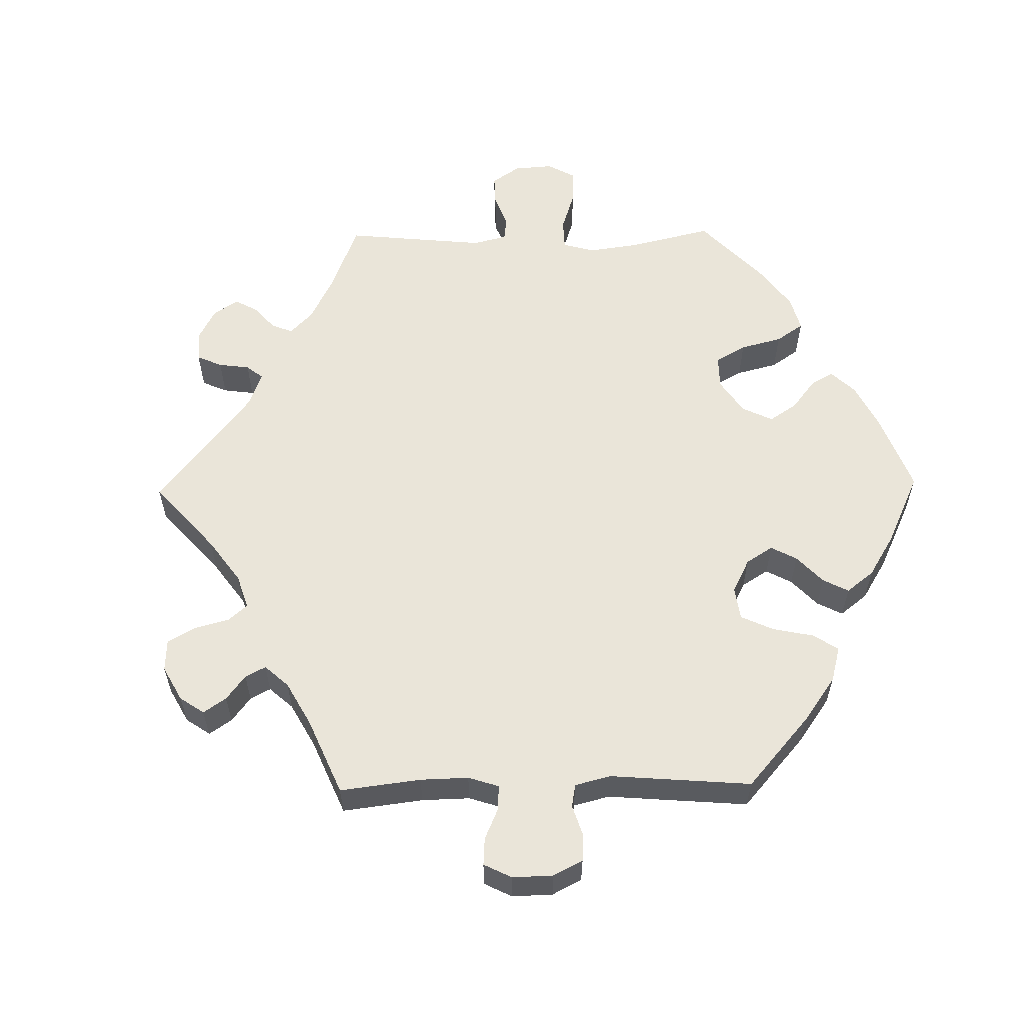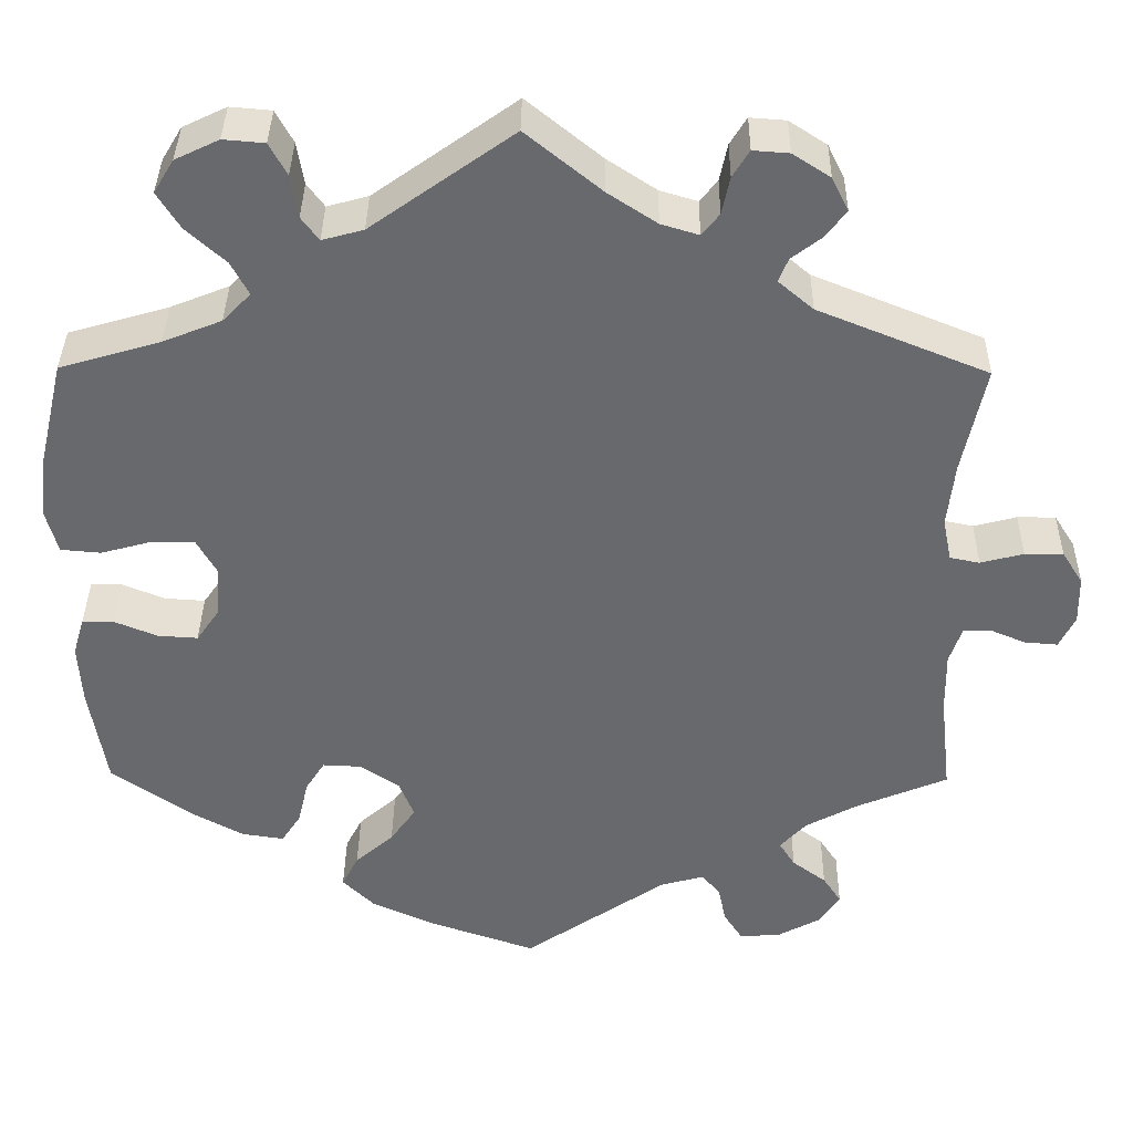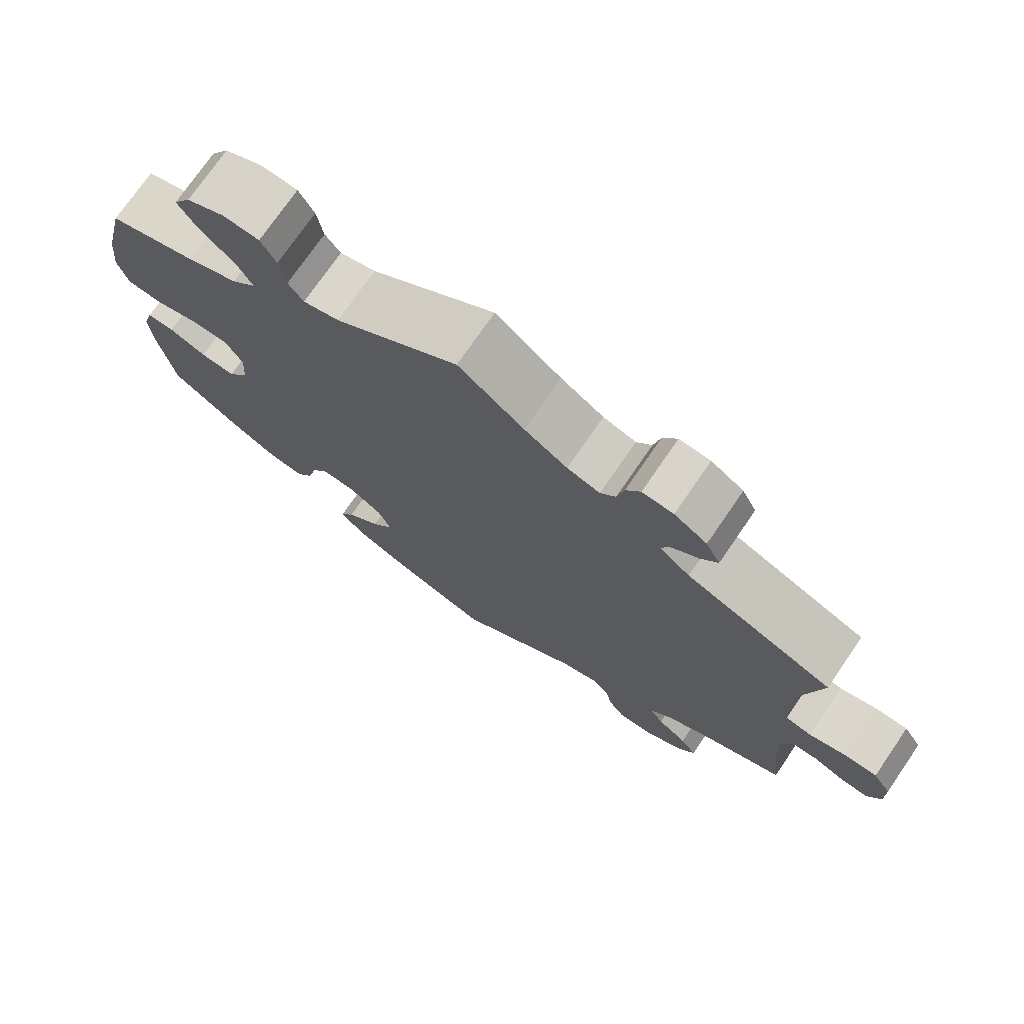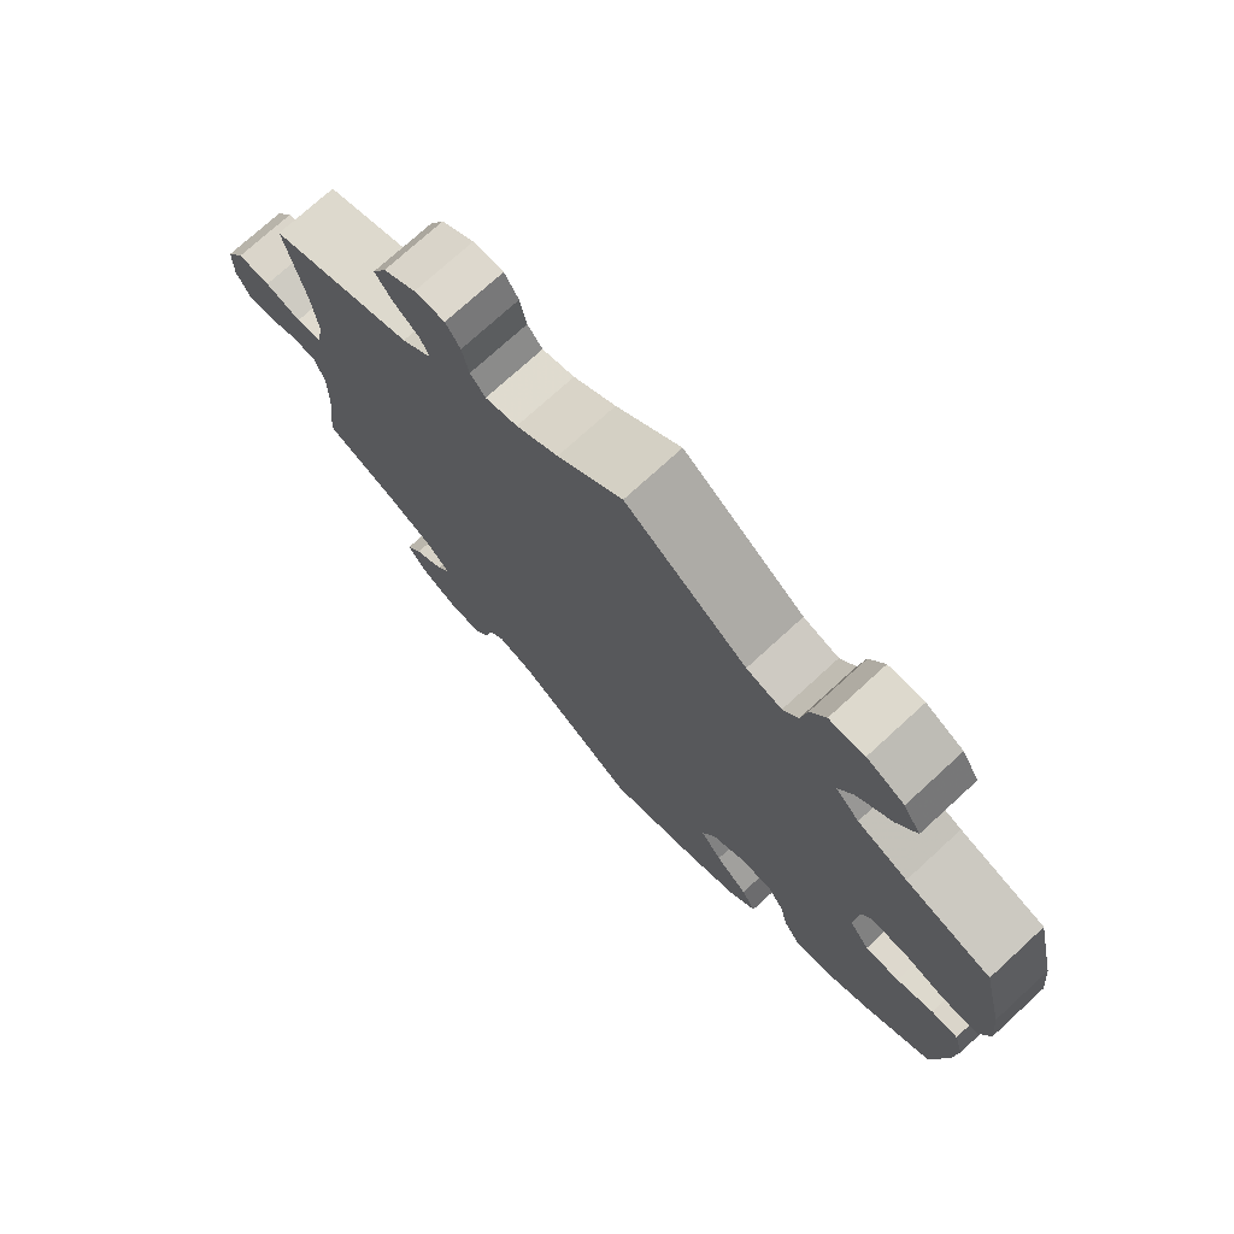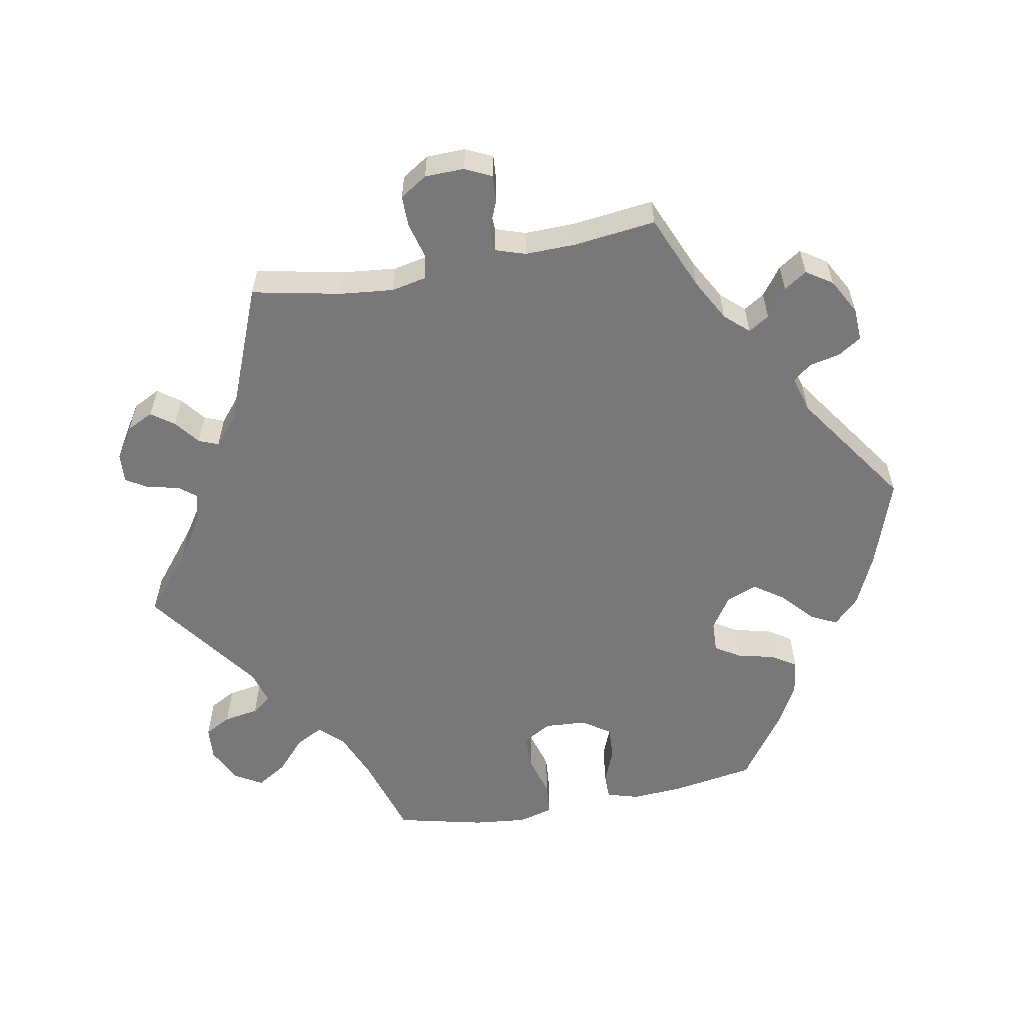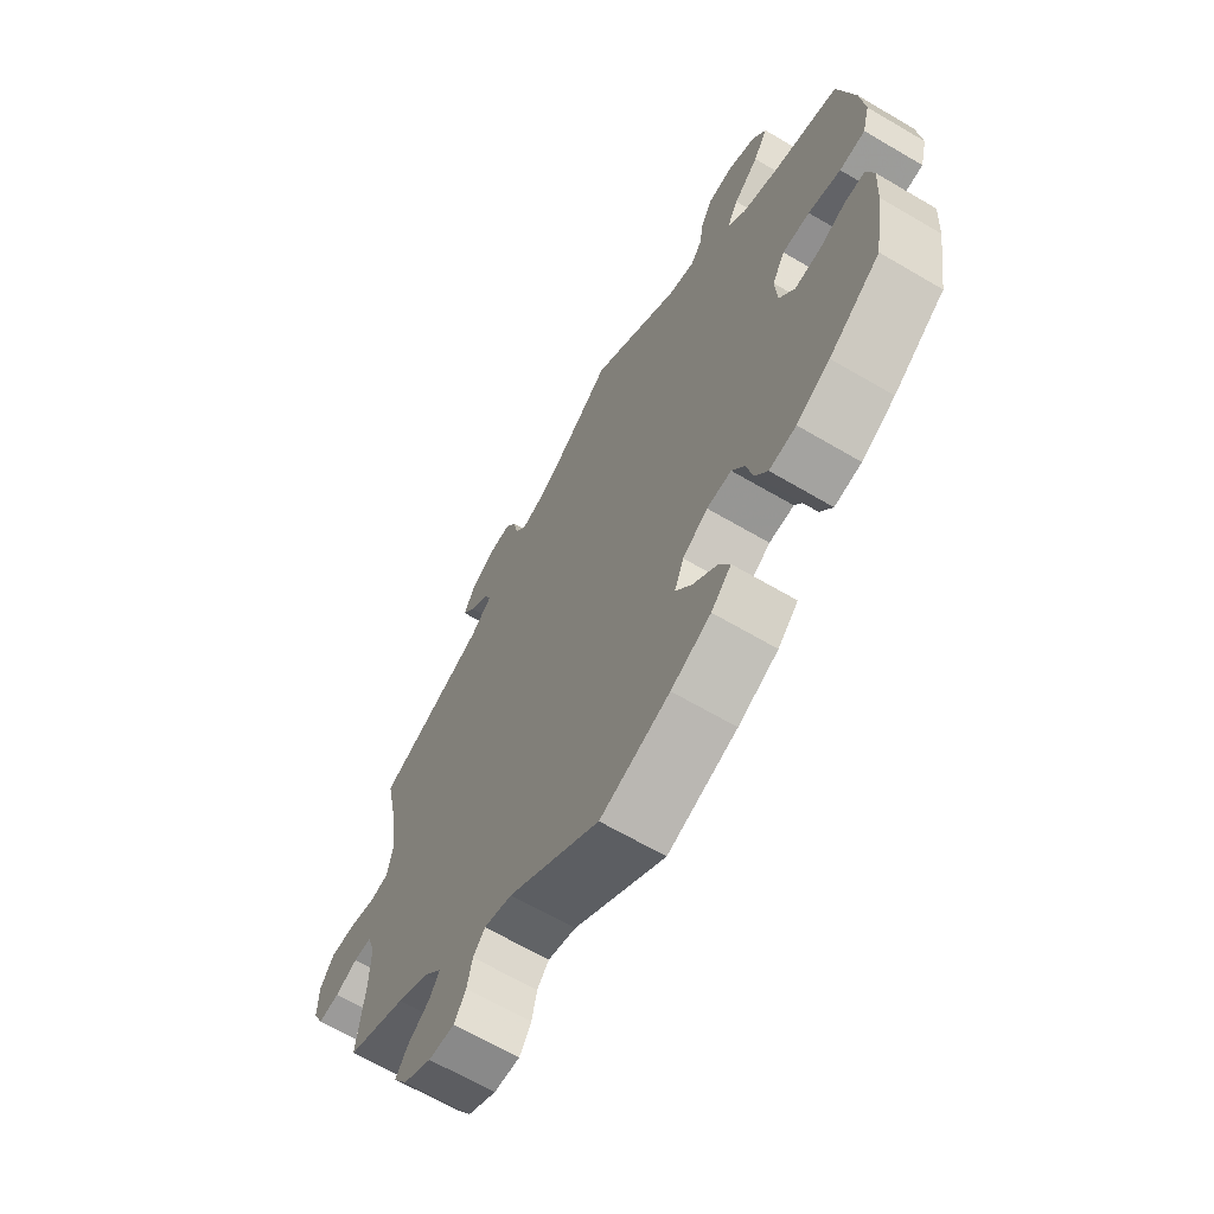
<metadata>
{"format":"obj","ext":"obj","renderer":"f3d","projection":"perspective","resolution":1024,"background":"white","views":[{"elev":58.0,"azim":149.0,"up":"+Y"},{"elev":37.2,"azim":0.7,"up":"+Z"},{"elev":74.3,"azim":34.5,"up":"+Z"},{"elev":74.3,"azim":-132.5,"up":"+Z"},{"elev":-57.6,"azim":100.8,"up":"+Y"},{"elev":-65.4,"azim":-120.6,"up":"+Z"}]}
</metadata>
<code>
v -0.123 0.07 -0.535
v -0.194 0.07 -0.502
v -0.23 0.07 -0.466
v -0.211 0.07 -0.429
v -0.167 0.07 -0.39
v -0.138 0.07 -0.349
v -0.155 0.07 -0.306
v -0.2 0.07 -0.276
v -0.244 0.07 -0.274
v -0.266 0.07 -0.309
v -0.278 0.07 -0.36
v -0.3 0.07 -0.394
v -0.348 0.07 -0.387
v -0.408 0.07 -0.354
v -0.5 0.07 -0.289
v -0.519 0.07 -0.172
v -0.523 0.07 -0.102
v -0.51 0.07 -0.058
v -0.474 0.07 -0.058
v -0.425 0.07 -0.078
v -0.379 0.07 -0.081
v -0.352 0.07 -0.042
v -0.348 0.07 0.016
v -0.371 0.07 0.057
v -0.42 0.07 0.057
v -0.478 0.07 0.041
v -0.524 0.07 0.045
v -0.537 0.07 0.094
v -0.529 0.07 0.167
v -0.5 0.07 0.289
v -0.385 0.07 0.323
v -0.318 0.07 0.35
v -0.286 0.07 0.383
v -0.306 0.07 0.421
v -0.351 0.07 0.462
v -0.377 0.07 0.504
v -0.354 0.07 0.542
v -0.304 0.07 0.566
v -0.257 0.07 0.562
v -0.237 0.07 0.525
v -0.229 0.07 0.476
v -0.209 0.07 0.449
v -0.162 0.07 0.462
v 0 0.07 0.578
v 0.086 0.07 0.508
v 0.142 0.07 0.471
v 0.185 0.07 0.458
v 0.205 0.07 0.483
v 0.214 0.07 0.526
v 0.233 0.07 0.557
v 0.274 0.07 0.554
v 0.317 0.07 0.526
v 0.336 0.07 0.488
v 0.313 0.07 0.457
v 0.278 0.07 0.43
v 0.267 0.07 0.403
v 0.307 0.07 0.369
v 0.501 0.07 0.29
v 0.475 0.07 0.166
v 0.467 0.07 0.092
v 0.477 0.07 0.043
v 0.511 0.07 0.036
v 0.56 0.07 0.049
v 0.604 0.07 0.049
v 0.628 0.07 0.011
v 0.629 0.07 -0.044
v 0.611 0.07 -0.081
v 0.573 0.07 -0.078
v 0.533 0.07 -0.061
v 0.501 0.07 -0.062
v 0.487 0.07 -0.104
v 0.488 0.07 -0.174
v 0.501 0.07 -0.289
v 0.396 0.07 -0.333
v 0.337 0.07 -0.365
v 0.307 0.07 -0.398
v 0.325 0.07 -0.427
v 0.364 0.07 -0.456
v 0.385 0.07 -0.488
v 0.361 0.07 -0.524
v 0.311 0.07 -0.551
v 0.265 0.07 -0.553
v 0.244 0.07 -0.52
v 0.235 0.07 -0.477
v 0.214 0.07 -0.452
v 0.164 0.07 -0.466
v 0.001 0.07 -0.578
v -0.123 0 -0.535
v -0.194 0 -0.502
v -0.23 0 -0.466
v -0.211 0 -0.429
v -0.167 0 -0.39
v -0.138 0 -0.349
v -0.155 0 -0.306
v -0.2 0 -0.276
v -0.244 0 -0.274
v -0.266 0 -0.309
v -0.278 0 -0.36
v -0.3 0 -0.394
v -0.348 0 -0.387
v -0.408 0 -0.354
v -0.5 0 -0.289
v -0.519 0 -0.172
v -0.523 0 -0.102
v -0.51 0 -0.058
v -0.474 0 -0.058
v -0.425 0 -0.078
v -0.379 0 -0.081
v -0.352 0 -0.042
v -0.348 0 0.016
v -0.371 0 0.057
v -0.42 0 0.057
v -0.478 0 0.041
v -0.524 0 0.045
v -0.537 0 0.094
v -0.529 0 0.167
v -0.5 0 0.289
v -0.385 0 0.323
v -0.318 0 0.35
v -0.286 0 0.383
v -0.306 0 0.421
v -0.351 0 0.462
v -0.377 0 0.504
v -0.354 0 0.542
v -0.304 0 0.566
v -0.257 0 0.562
v -0.237 0 0.525
v -0.229 0 0.476
v -0.209 0 0.449
v -0.162 0 0.462
v 0 0 0.578
v 0.086 0 0.508
v 0.142 0 0.471
v 0.185 0 0.458
v 0.205 0 0.483
v 0.214 0 0.526
v 0.233 0 0.557
v 0.274 0 0.554
v 0.317 0 0.526
v 0.336 0 0.488
v 0.313 0 0.457
v 0.278 0 0.43
v 0.267 0 0.403
v 0.307 0 0.369
v 0.501 0 0.29
v 0.475 0 0.166
v 0.467 0 0.092
v 0.477 0 0.043
v 0.511 0 0.036
v 0.56 0 0.049
v 0.604 0 0.049
v 0.628 0 0.011
v 0.629 0 -0.044
v 0.611 0 -0.081
v 0.573 0 -0.078
v 0.533 0 -0.061
v 0.501 0 -0.062
v 0.487 0 -0.104
v 0.488 0 -0.174
v 0.501 0 -0.289
v 0.396 0 -0.333
v 0.337 0 -0.365
v 0.307 0 -0.398
v 0.325 0 -0.427
v 0.364 0 -0.456
v 0.385 0 -0.488
v 0.361 0 -0.524
v 0.311 0 -0.551
v 0.265 0 -0.553
v 0.244 0 -0.52
v 0.235 0 -0.477
v 0.214 0 -0.452
v 0.164 0 -0.466
v 0.001 0 -0.578
f 86 87 1 2
f 85 86 2 3
f 81 82 83 84
f 81 84 85
f 80 81 85
f 77 78 79 80
f 76 77 80 85
f 75 76 85 3
f 72 73 74
f 71 72 74 75
f 70 71 75 3
f 66 67 68 69
f 66 69 70
f 65 66 70
f 62 63 64 65
f 61 62 65 70
f 57 58 59
f 56 57 59 60
f 52 53 54 55
f 52 55 56
f 51 52 56
f 48 49 50 51
f 47 48 51 56
f 46 47 56 60
f 43 44 45
f 42 43 45 46
f 38 39 40 41
f 38 41 42
f 37 38 42
f 34 35 36 37
f 33 34 37 42
f 32 33 42 46
f 28 29 30 31
f 25 26 27 28
f 24 25 28 31
f 23 24 31 32
f 17 18 19 20
f 17 20 21
f 16 17 21
f 15 16 21
f 14 15 21 22
f 10 11 12 13
f 9 10 13 14
f 70 3 4 5
f 61 70 5 6
f 22 23 32 46
f 9 14 22 46
f 8 9 46 60
f 7 8 60 61
f 6 7 61
f 89 88 174 173
f 90 89 173 172
f 171 170 169 168
f 172 171 168
f 172 168 167
f 167 166 165 164
f 172 167 164 163
f 90 172 163 162
f 161 160 159
f 162 161 159 158
f 90 162 158 157
f 156 155 154 153
f 157 156 153
f 157 153 152
f 152 151 150 149
f 157 152 149 148
f 146 145 144
f 147 146 144 143
f 142 141 140 139
f 143 142 139
f 143 139 138
f 138 137 136 135
f 143 138 135 134
f 147 143 134 133
f 132 131 130
f 133 132 130 129
f 128 127 126 125
f 129 128 125
f 129 125 124
f 124 123 122 121
f 129 124 121 120
f 133 129 120 119
f 118 117 116 115
f 115 114 113 112
f 118 115 112 111
f 119 118 111 110
f 107 106 105 104
f 108 107 104
f 108 104 103
f 108 103 102
f 109 108 102 101
f 100 99 98 97
f 101 100 97 96
f 92 91 90 157
f 93 92 157 148
f 133 119 110 109
f 133 109 101 96
f 147 133 96 95
f 148 147 95 94
f 148 94 93
f 1 88 89 2
f 2 89 90 3
f 3 90 91 4
f 4 91 92 5
f 5 92 93 6
f 6 93 94 7
f 7 94 95 8
f 8 95 96 9
f 9 96 97 10
f 10 97 98 11
f 11 98 99 12
f 12 99 100 13
f 13 100 101 14
f 14 101 102 15
f 15 102 103 16
f 16 103 104 17
f 17 104 105 18
f 18 105 106 19
f 19 106 107 20
f 20 107 108 21
f 21 108 109 22
f 22 109 110 23
f 23 110 111 24
f 24 111 112 25
f 25 112 113 26
f 26 113 114 27
f 27 114 115 28
f 28 115 116 29
f 29 116 117 30
f 30 117 118 31
f 31 118 119 32
f 32 119 120 33
f 33 120 121 34
f 34 121 122 35
f 35 122 123 36
f 36 123 124 37
f 37 124 125 38
f 38 125 126 39
f 39 126 127 40
f 40 127 128 41
f 41 128 129 42
f 42 129 130 43
f 43 130 131 44
f 44 131 132 45
f 45 132 133 46
f 46 133 134 47
f 47 134 135 48
f 48 135 136 49
f 49 136 137 50
f 50 137 138 51
f 51 138 139 52
f 52 139 140 53
f 53 140 141 54
f 54 141 142 55
f 55 142 143 56
f 56 143 144 57
f 57 144 145 58
f 58 145 146 59
f 59 146 147 60
f 60 147 148 61
f 61 148 149 62
f 62 149 150 63
f 63 150 151 64
f 64 151 152 65
f 65 152 153 66
f 66 153 154 67
f 67 154 155 68
f 68 155 156 69
f 69 156 157 70
f 70 157 158 71
f 71 158 159 72
f 72 159 160 73
f 73 160 161 74
f 74 161 162 75
f 75 162 163 76
f 76 163 164 77
f 77 164 165 78
f 78 165 166 79
f 79 166 167 80
f 80 167 168 81
f 81 168 169 82
f 82 169 170 83
f 83 170 171 84
f 84 171 172 85
f 85 172 173 86
f 86 173 174 87
f 87 174 88 1

</code>
